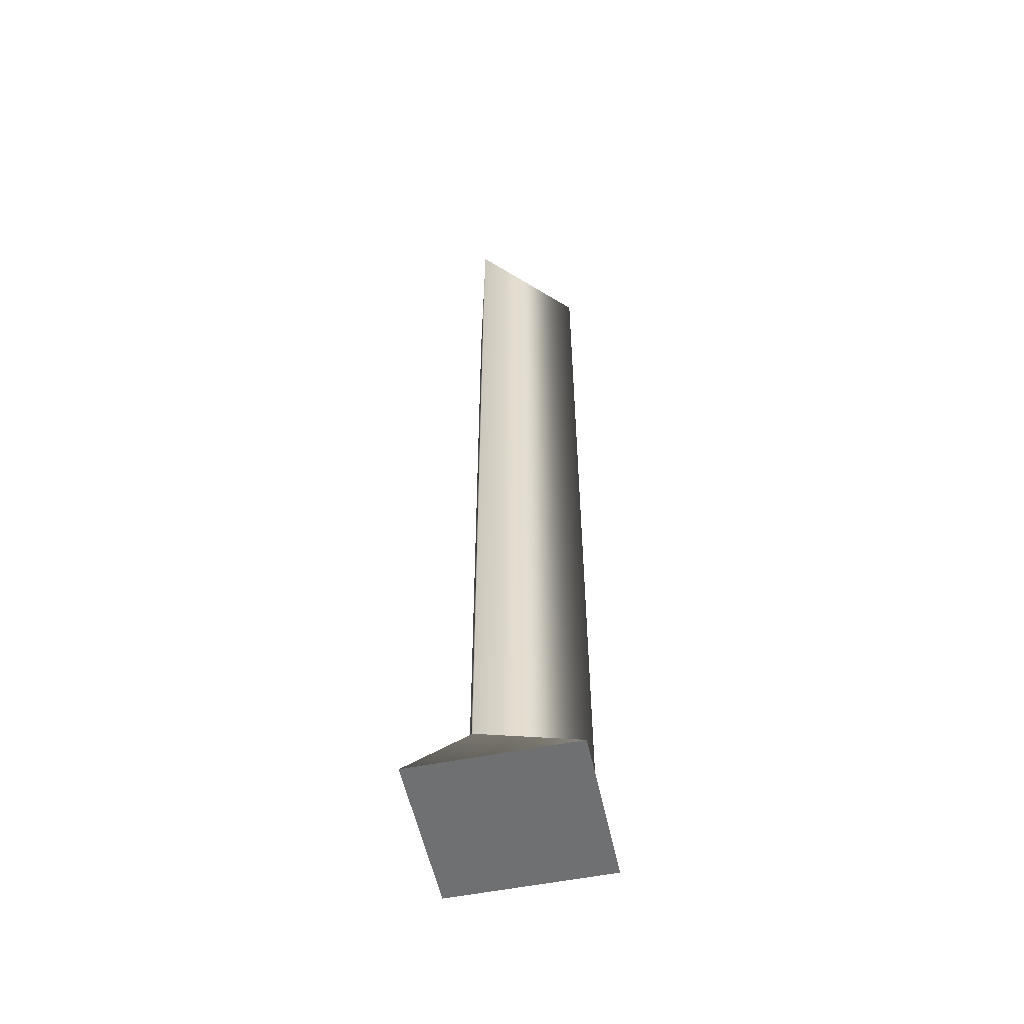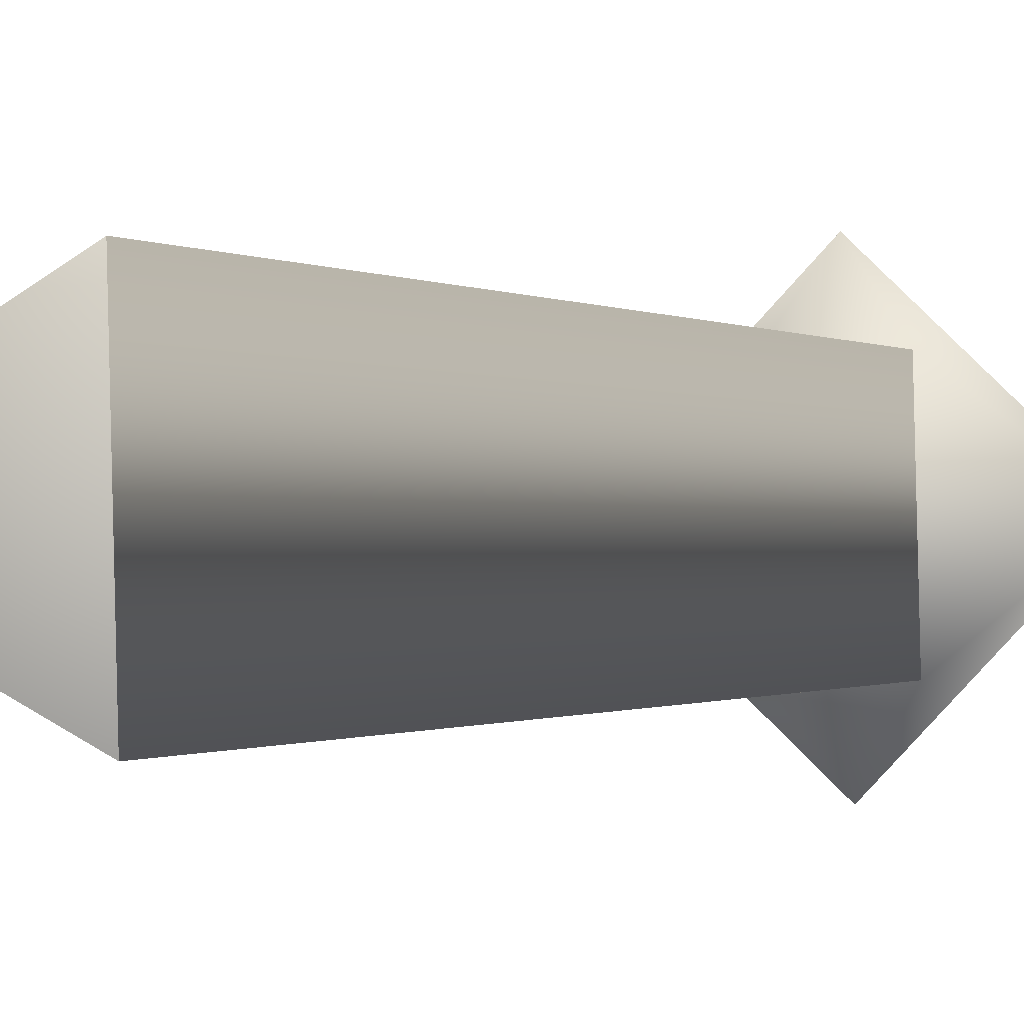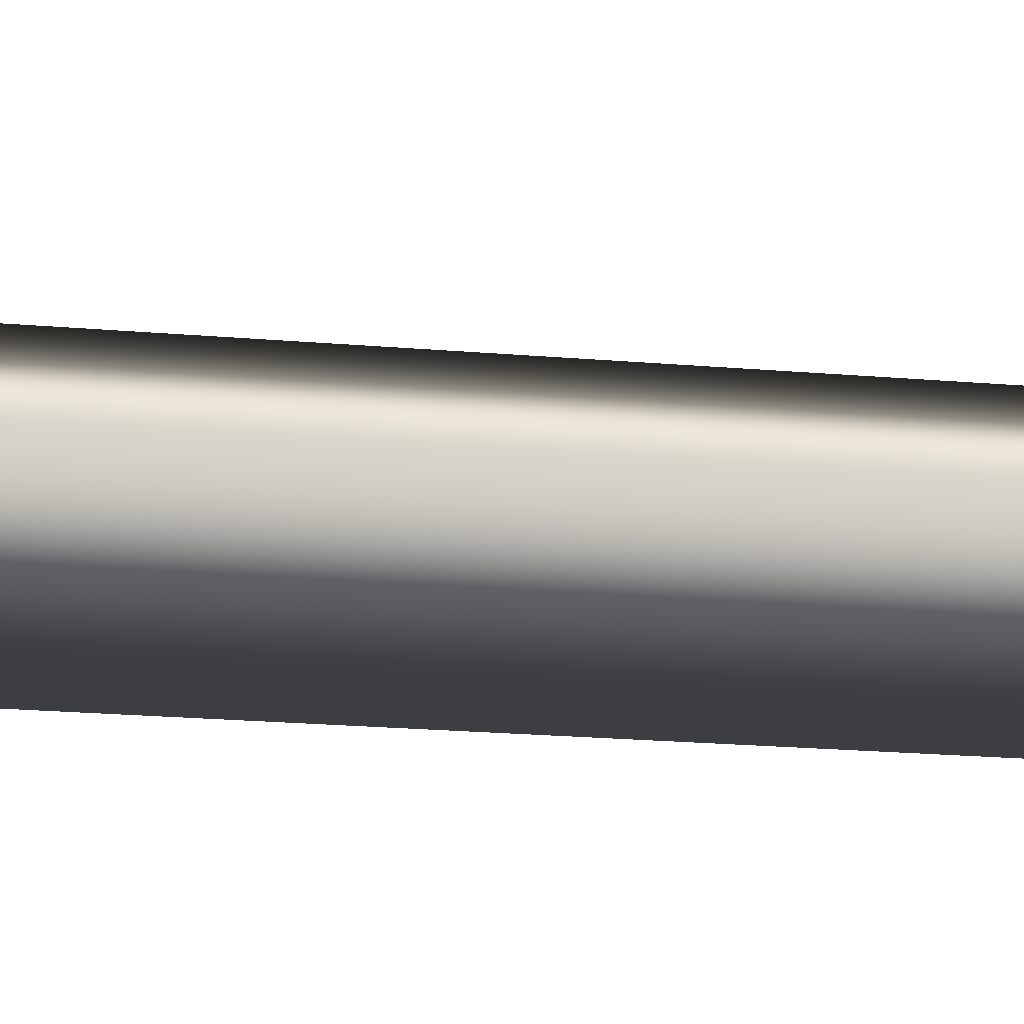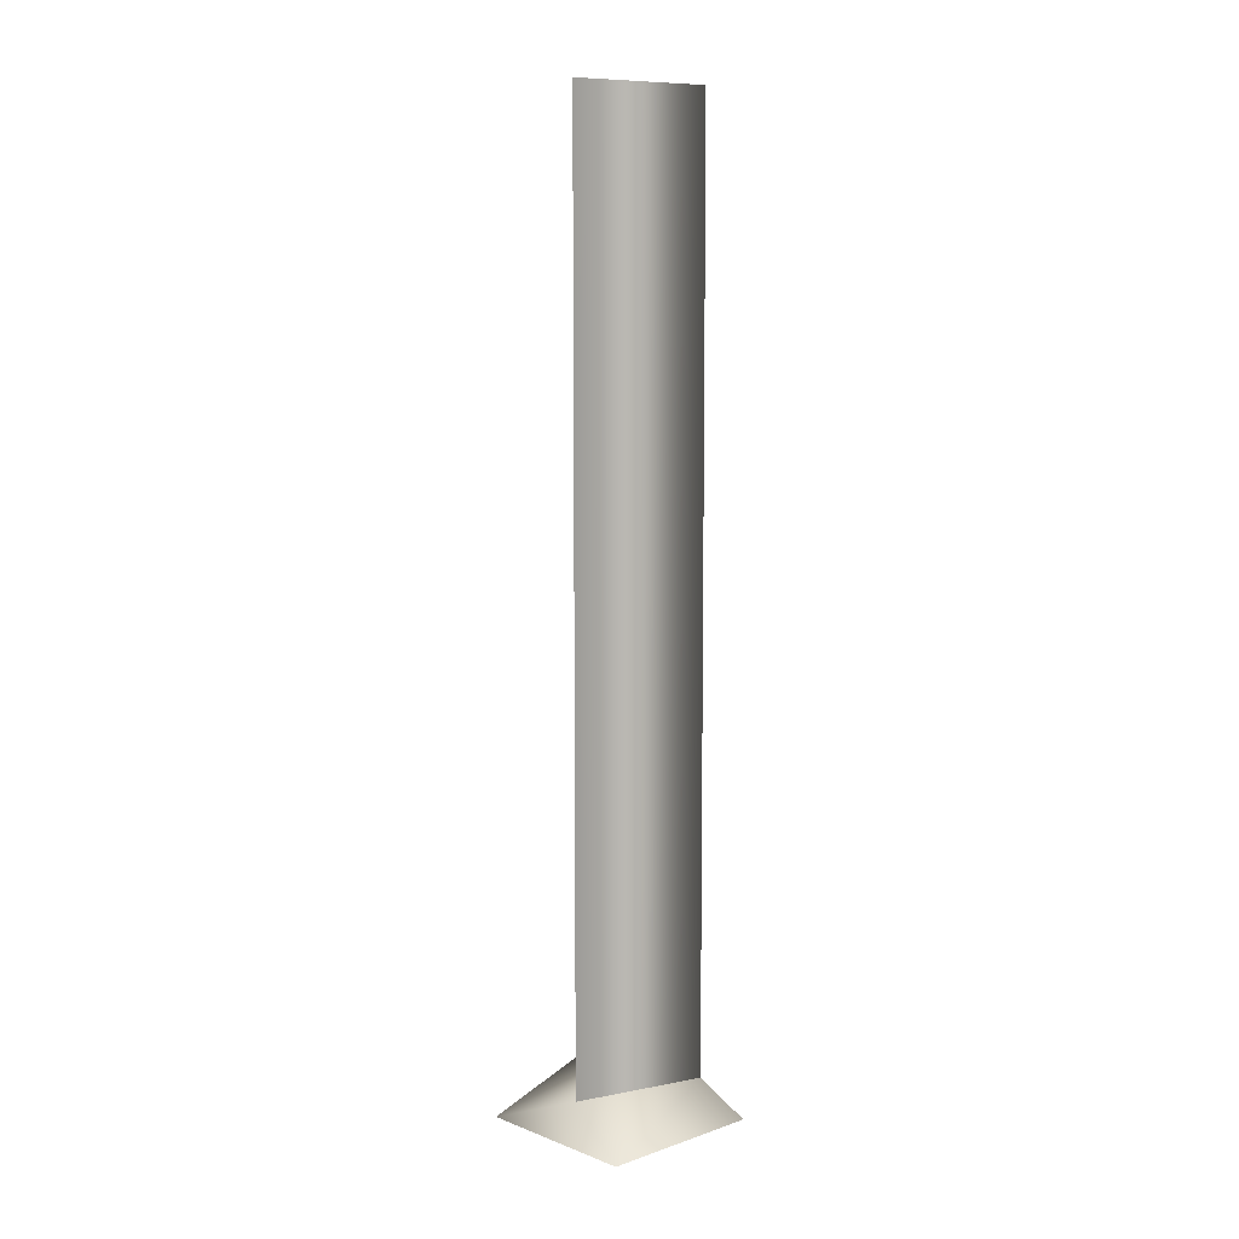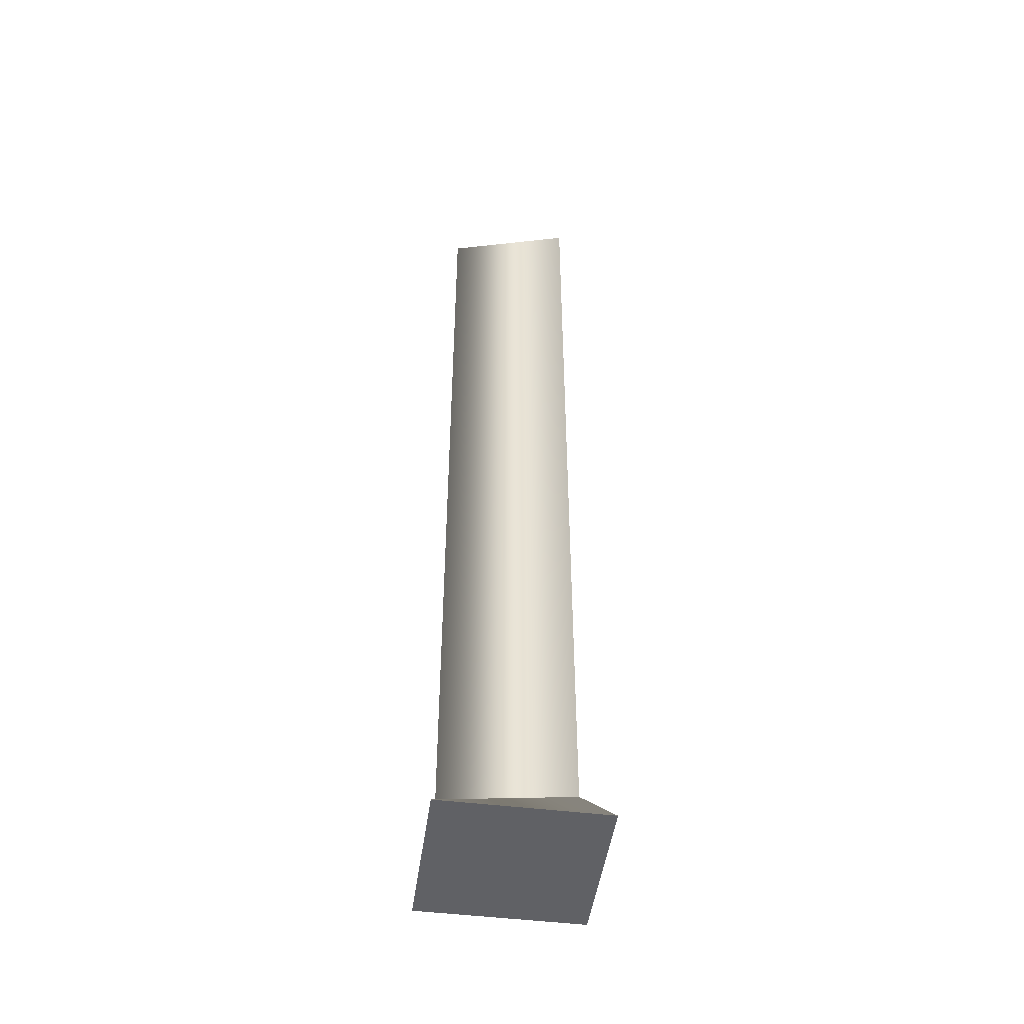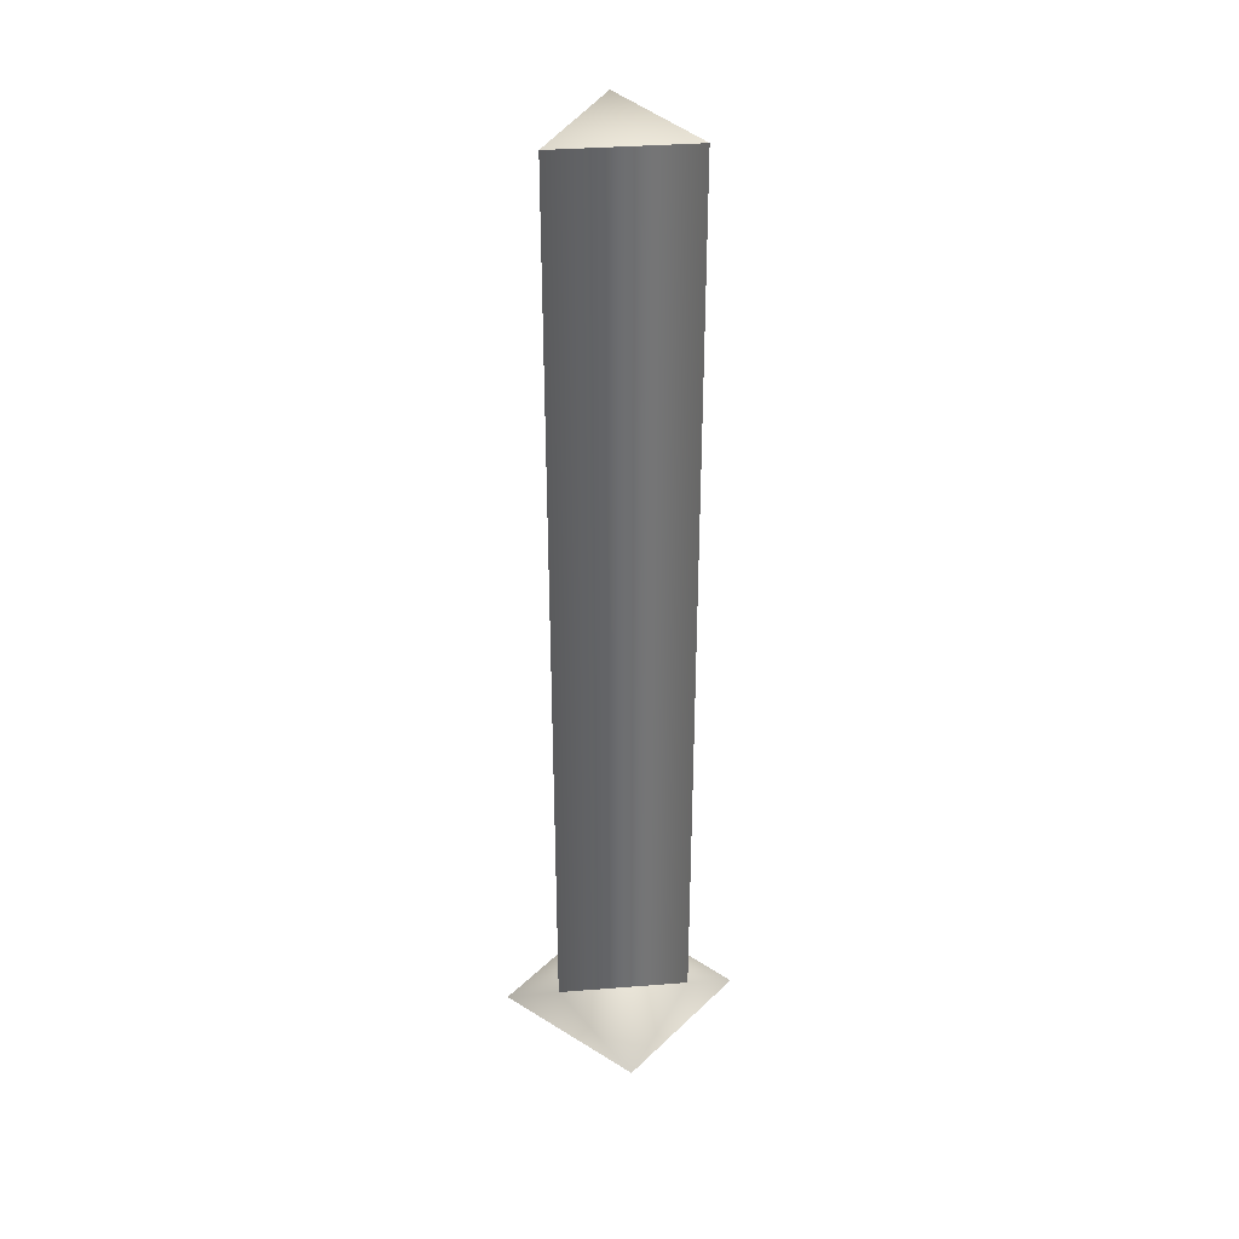
<metadata>
{"format":"obj","ext":"obj","renderer":"f3d","projection":"perspective","resolution":1024,"background":"white","views":[{"elev":-54.8,"azim":58.4,"up":"+Z"},{"elev":-0.3,"azim":16.7,"up":"+Y"},{"elev":-16.7,"azim":-101.0,"up":"+Y"},{"elev":8.1,"azim":-176.9,"up":"+Z"},{"elev":-47.9,"azim":-141.4,"up":"+Z"},{"elev":35.9,"azim":85.6,"up":"+Z"}]}
</metadata>
<code>
g Face_1
v 0.1334 -0.4148 -0.01648
v 0.1345 -0.4136 -0.01648
v 0.1357 -0.4147 -0.01648
v 0.1345 -0.4159 -0.01648
f 3 1 2
f 3 4 1
g Face_2
v 0.1334 -0.4148 -0.01648
v 0.1345 -0.4136 -0.01648
v 0.1357 -0.4147 -0.01648
v 0.1345 -0.4159 -0.01648
v 0.1334 -0.4148 -0.01648
v 0.1338 -0.4148 -0.01608
v 0.1349 -0.4141 -0.01608
v 0.1349 -0.4154 -0.01608
v 0.1338 -0.4148 -0.01608
f 6 5 10
f 6 10 11
f 7 6 11
f 12 7 11
f 8 7 12
f 13 8 12
f 9 8 13
g Face_3
v 0.1338 -0.4148 -0.01608
v 0.1349 -0.4141 -0.01608
v 0.1349 -0.4154 -0.01608
v 0.1338 -0.4148 -0.01608
v 0.1338 -0.4148 -0.007116
v 0.1349 -0.4141 -0.007116
v 0.1349 -0.4154 -0.007116
v 0.1338 -0.4148 -0.007116
f 15 14 18
f 15 18 19
f 16 19 20
f 16 15 19
f 17 20 21
f 17 16 20
g Face_4
v 0.1338 -0.4148 -0.007116
v 0.1349 -0.4141 -0.007116
v 0.1349 -0.4154 -0.007116
f 24 23 22

</code>
